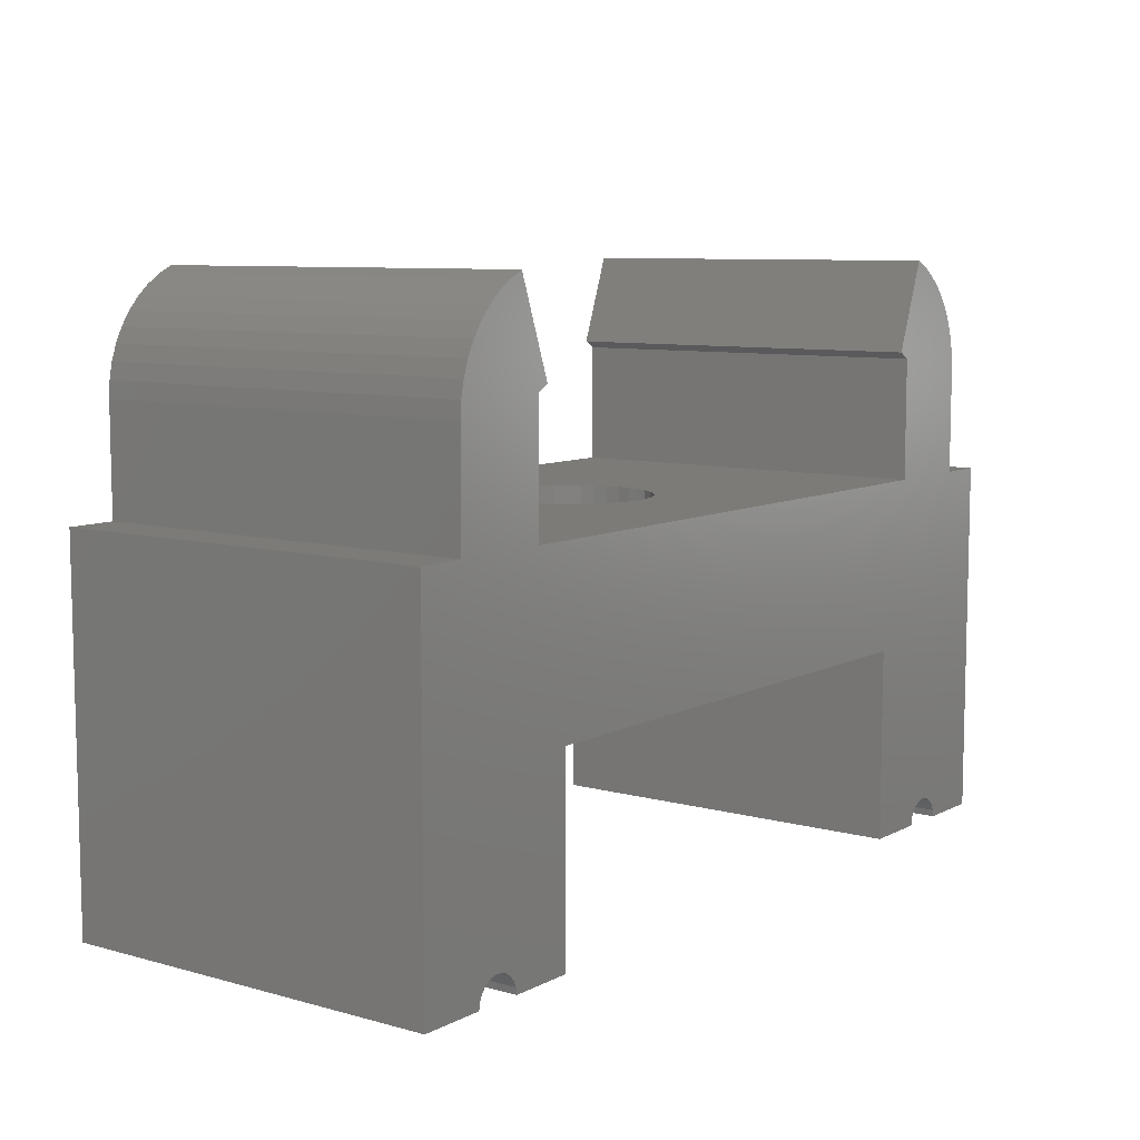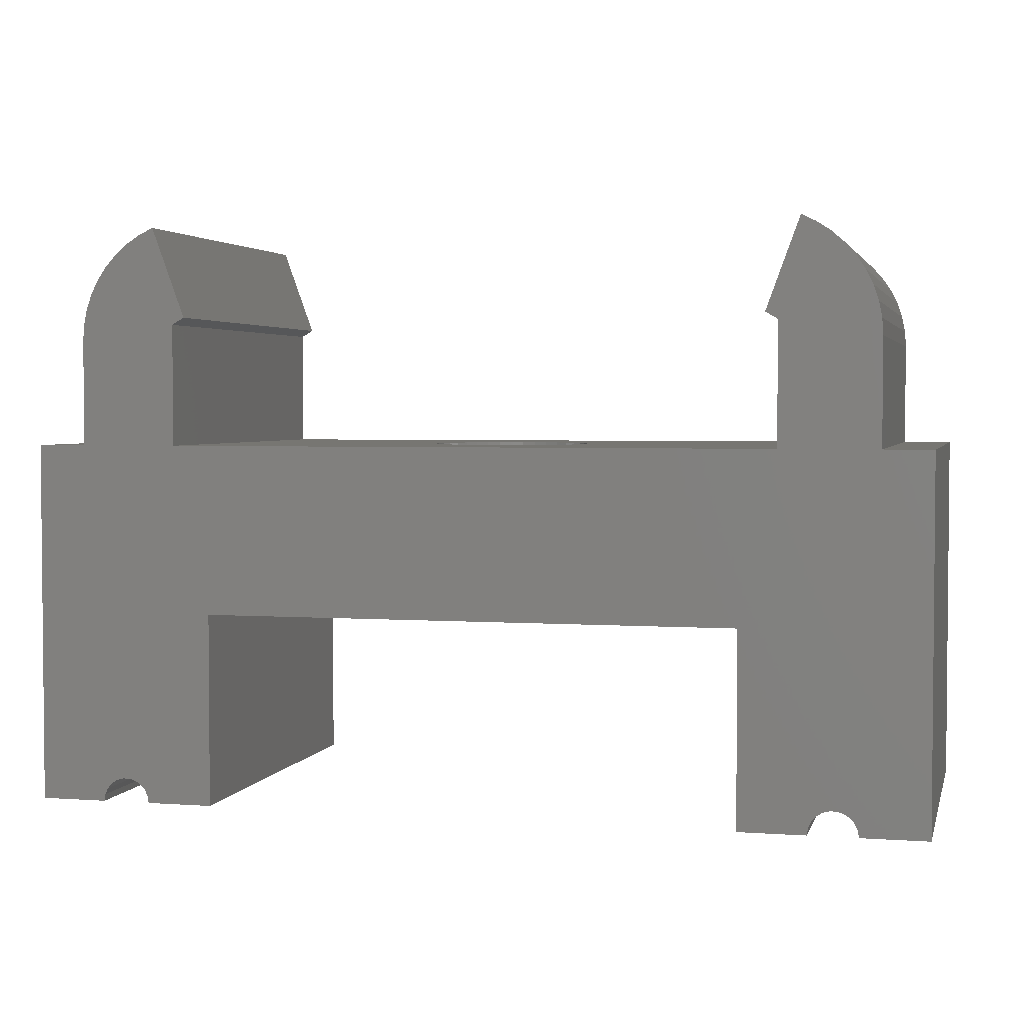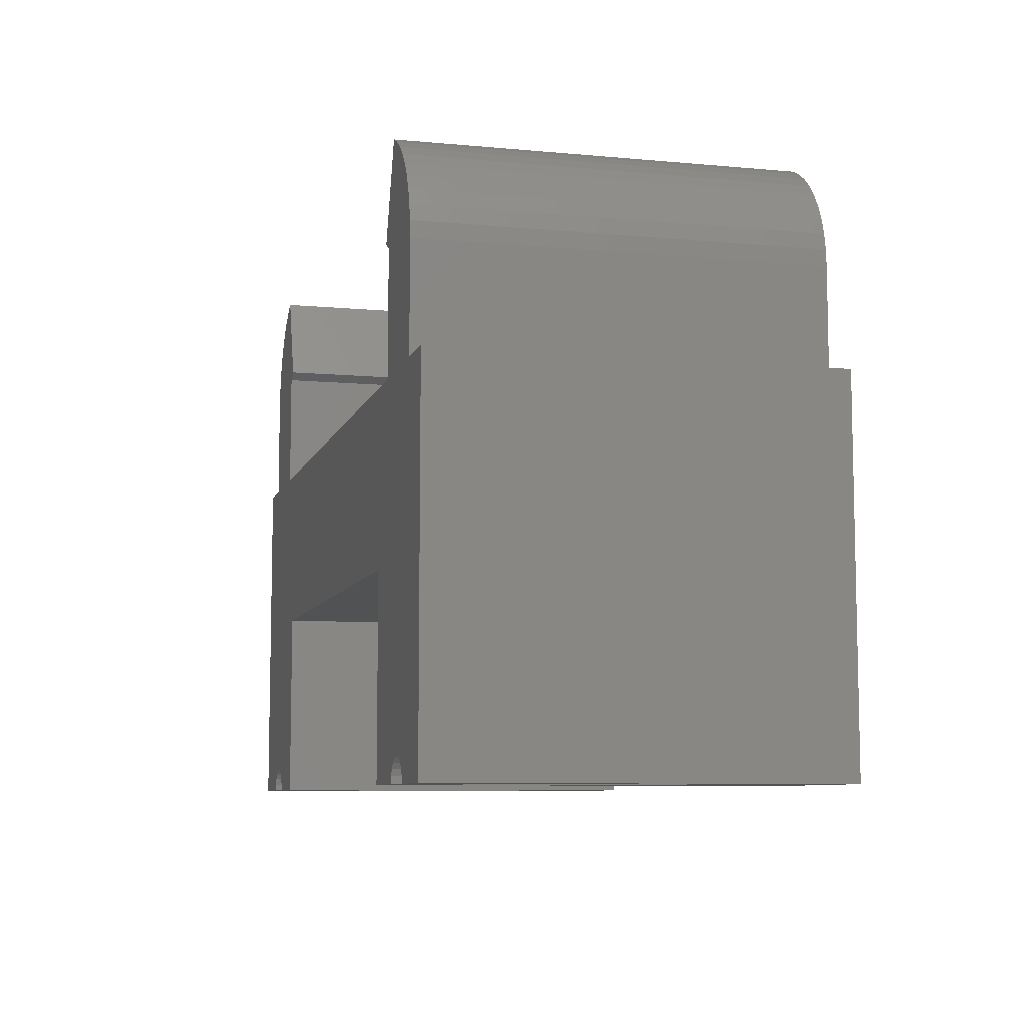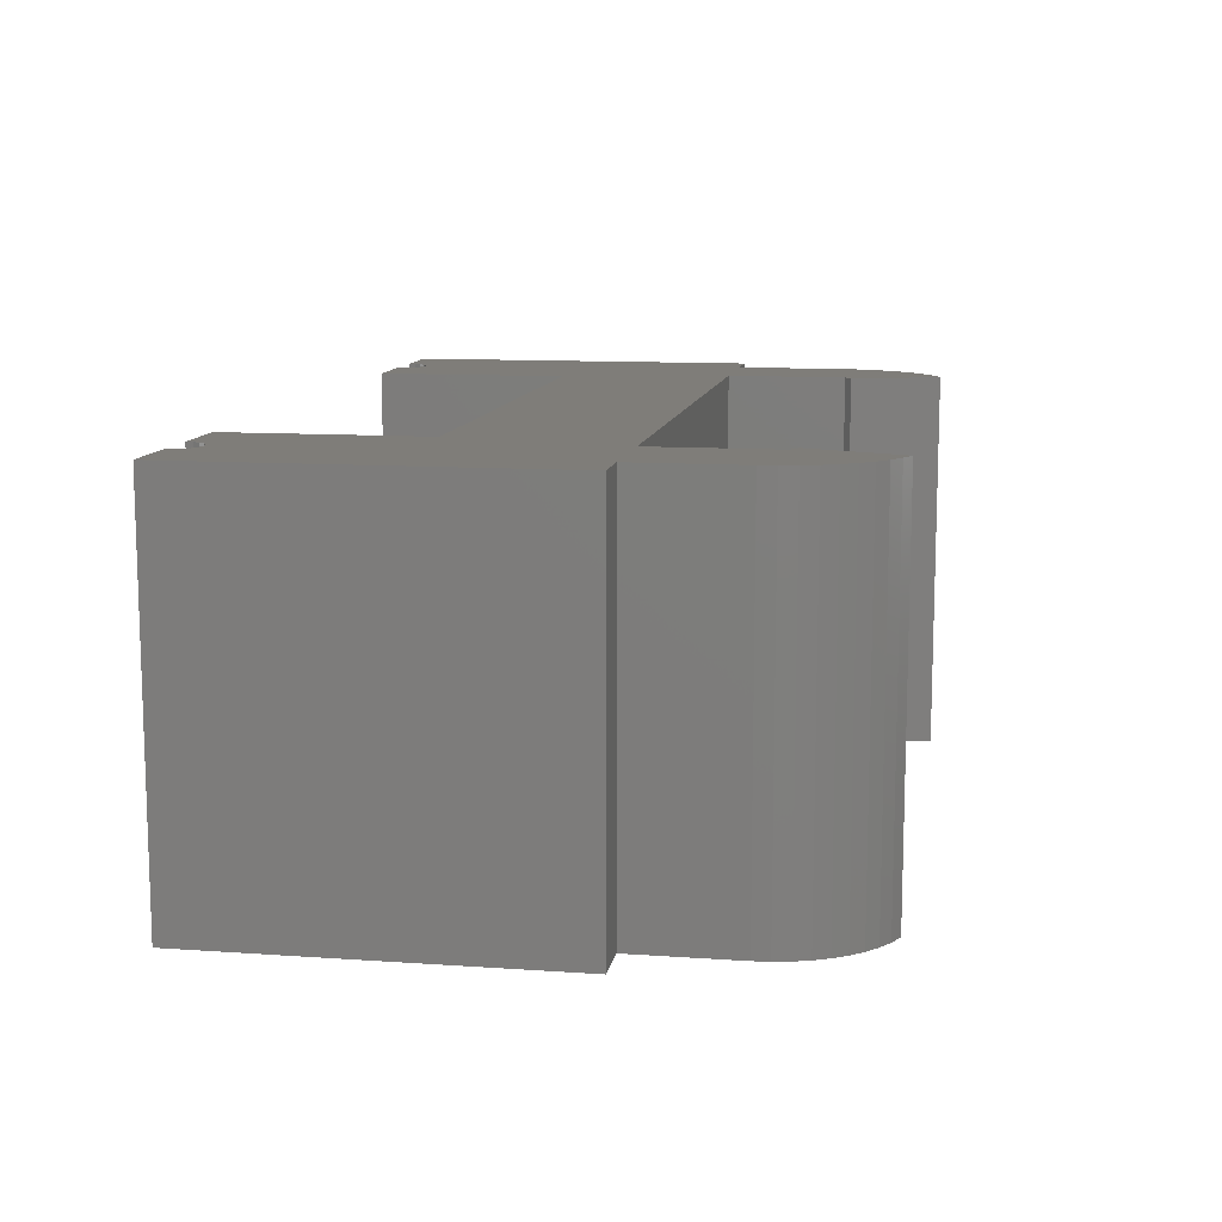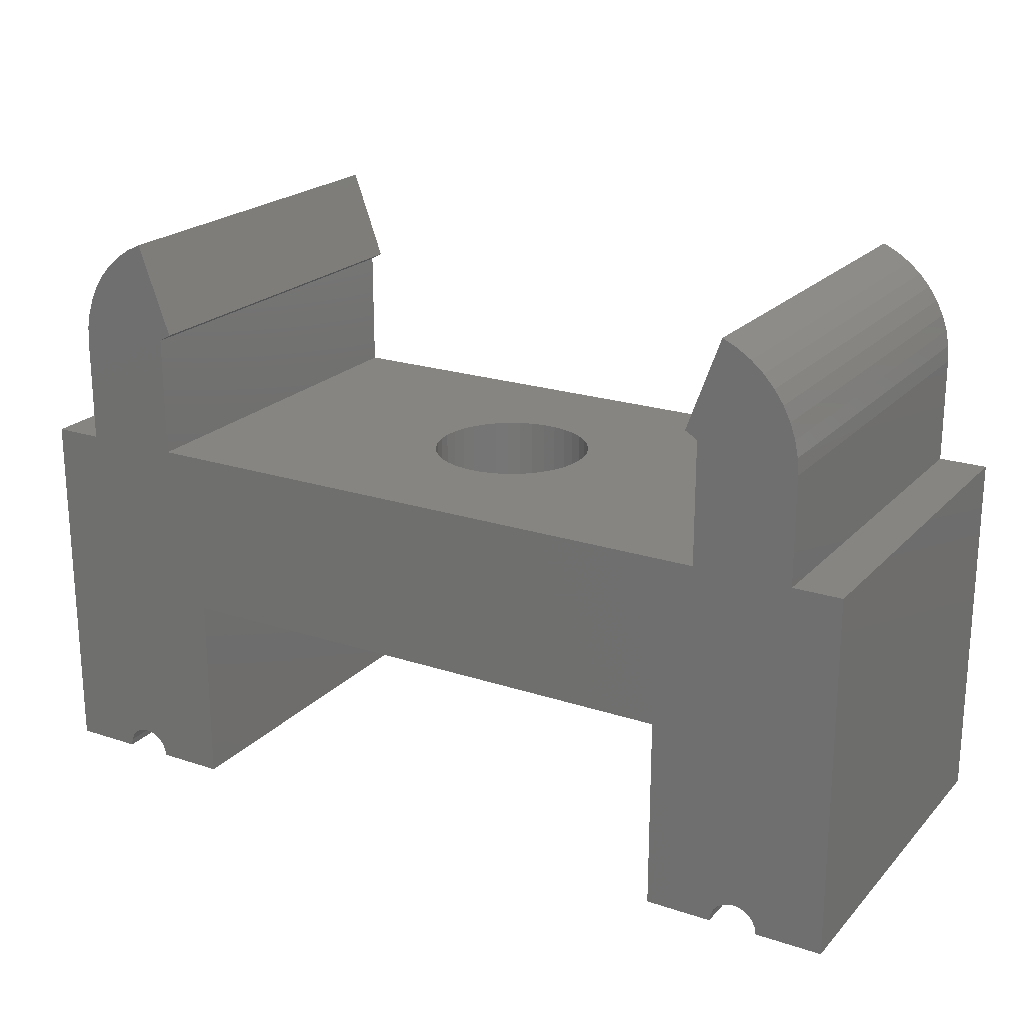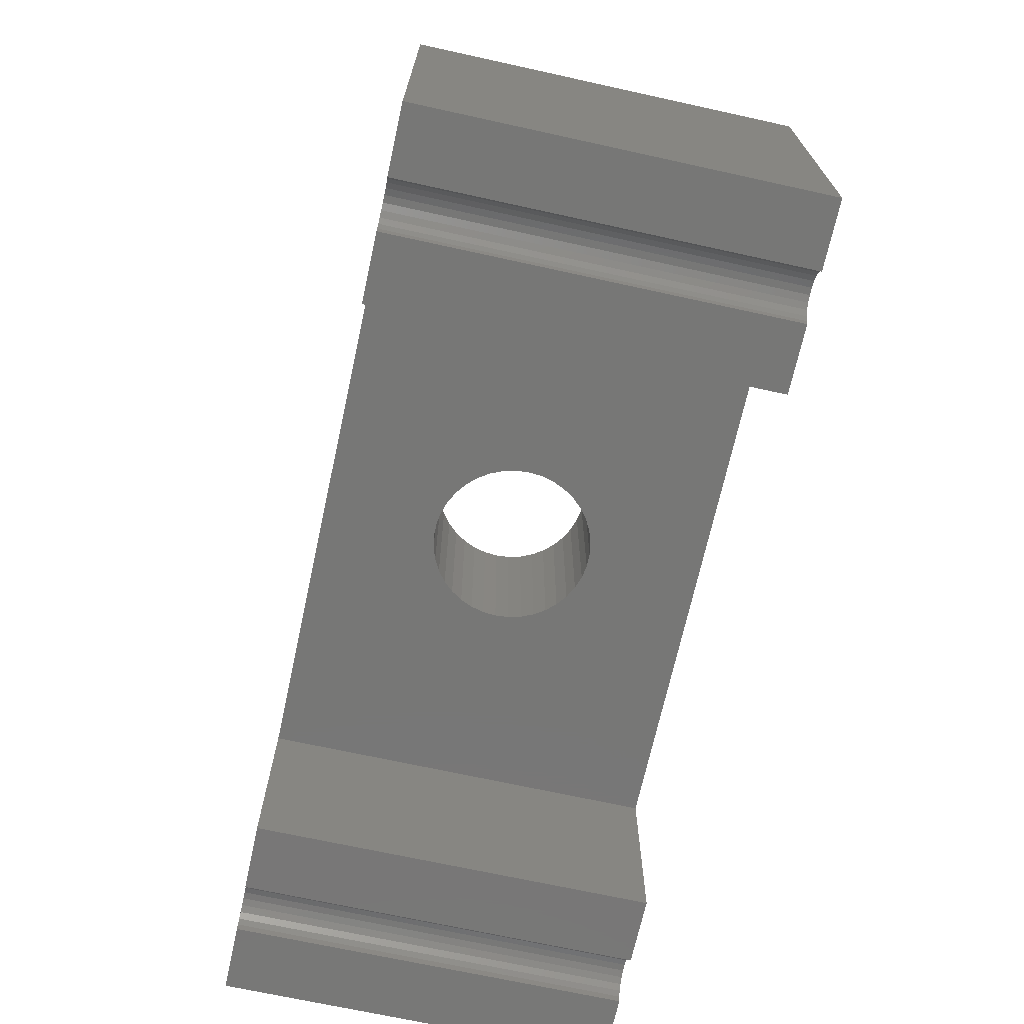
<metadata>
{"format":"stl","ext":"stl","renderer":"f3d","projection":"perspective","resolution":1024,"background":"white","views":[{"elev":8.4,"azim":126.6,"up":"+Y"},{"elev":3.0,"azim":-166.2,"up":"+Y"},{"elev":-8.1,"azim":75.6,"up":"+Y"},{"elev":11.1,"azim":99.7,"up":"+Z"},{"elev":21.4,"azim":-149.7,"up":"+Y"},{"elev":-69.8,"azim":77.6,"up":"+Y"}]}
</metadata>
<code>
# stl→obj: 196 verts, 392 faces
v 12.5 0 16
v 12.5 0 0
v 2.235 0 10.43
v 1.805 0 10.76
v 1.326 0 11.02
v 0.8101 0 11.2
v 0.2725 0 11.29
v -0.2725 0 11.29
v -12.5 0 16
v -12.5 0 0
v -0.2725 0 4.711
v 0.2725 0 4.711
v 0.8101 0 4.801
v 1.326 0 4.978
v 1.805 0 5.237
v 2.235 0 5.572
v 2.604 0 5.973
v 2.902 0 6.429
v 3.121 0 6.928
v 3.255 0 7.457
v 3.3 0 8
v 3.255 0 8.543
v 3.121 0 9.072
v 2.902 0 9.571
v 2.604 0 10.03
v -3.3 0 8
v -3.255 0 7.457
v -3.121 0 6.928
v -2.902 0 6.429
v -2.604 0 5.973
v -2.235 0 5.572
v -1.805 0 5.237
v -1.326 0 4.978
v -0.8101 0 4.801
v -0.8101 0 11.2
v -1.326 0 11.02
v -1.805 0 10.76
v -2.235 0 10.43
v -2.604 0 10.03
v -2.902 0 9.571
v -3.121 0 9.072
v -3.255 0 8.543
v 11 -7 16
v -11 -7 16
v -0.2725 -7 11.29
v 0.2725 -7 11.29
v 0.8101 -7 11.2
v 1.326 -7 11.02
v 1.805 -7 10.76
v 2.235 -7 10.43
v 2.604 -7 10.03
v 11 -7 0
v 2.902 -7 9.571
v 3.121 -7 9.072
v 3.255 -7 8.543
v 3.3 -7 8
v 3.255 -7 7.457
v 3.121 -7 6.928
v 2.902 -7 6.429
v 2.604 -7 5.973
v 2.235 -7 5.572
v 1.805 -7 5.237
v 1.326 -7 4.978
v 0.8101 -7 4.801
v 0.2725 -7 4.711
v -0.2725 -7 4.711
v -11 -7 0
v -0.8101 -7 4.801
v -1.326 -7 4.978
v -1.805 -7 5.237
v -2.235 -7 5.572
v -2.604 -7 5.973
v -2.902 -7 6.429
v -3.121 -7 6.928
v -3.255 -7 7.457
v -3.3 -7 8
v -3.255 -7 8.543
v -3.121 -7 9.072
v -2.902 -7 9.571
v -2.604 -7 10.03
v -2.235 -7 10.43
v -1.805 -7 10.76
v -1.326 -7 11.02
v -0.8101 -7 11.2
v 11 -15 16
v 14.33 -14.09 16
v 14.61 -14.01 16
v 14.89 -14.01 16
v 15.17 -14.09 16
v 18.5 -15 16
v 18.5 -4.441e-15 16
v 16.5 3.192e-16 16
v -16.5 -1.332e-14 16
v -18.5 1.318e-15 16
v -18.5 -15 16
v -15.17 -14.09 16
v -14.89 -14.01 16
v -14.61 -14.01 16
v -14.33 -14.09 16
v -11 -15 16
v 13.75 -15 16
v 13.79 -14.72 16
v 13.91 -14.46 16
v 14.1 -14.24 16
v -15.75 -15 16
v -15.71 -14.72 16
v -15.59 -14.46 16
v -15.4 -14.24 16
v -14.1 -14.24 16
v -13.91 -14.46 16
v -13.79 -14.72 16
v -13.75 -15 16
v 12 5.289 16
v 12.5 5 16
v 16.46 5.015 16
v 16.33 5.664 16
v 16.11 6.289 16
v 15.82 6.881 16
v 15.44 7.429 16
v 15 7.922 16
v 14.5 8.354 16
v 13.95 8.715 16
v 13.35 9 16
v 15.4 -14.24 16
v 15.59 -14.46 16
v 15.71 -14.72 16
v 15.75 -15 16
v -12 5.289 16
v -13.35 9 16
v -13.95 8.715 16
v -14.5 8.354 16
v -15 7.922 16
v -15.44 7.429 16
v -15.82 6.881 16
v -16.11 6.289 16
v -16.33 5.664 16
v -16.46 5.015 16
v -12.5 5 16
v 16.5 4.355 16
v -16.5 4.355 16
v 18.5 -4.441e-15 0
v 18.5 -15 0
v 15.17 -14.09 0
v 14.89 -14.01 0
v 14.61 -14.01 0
v 14.33 -14.09 0
v 11 -15 0
v -11 -15 0
v -14.33 -14.09 0
v -14.61 -14.01 0
v -14.89 -14.01 0
v -15.17 -14.09 0
v -18.5 -15 0
v -18.5 1.318e-15 0
v -16.5 -1.332e-14 0
v 16.5 3.192e-16 0
v 14.1 -14.24 0
v 13.91 -14.46 0
v 13.79 -14.72 0
v 13.75 -15 0
v -15.4 -14.24 0
v -15.59 -14.46 0
v -15.71 -14.72 0
v -15.75 -15 0
v -13.75 -15 0
v -13.79 -14.72 0
v -13.91 -14.46 0
v -14.1 -14.24 0
v 12 5.289 0
v 13.35 9 0
v 13.95 8.715 0
v 14.5 8.354 0
v 15 7.922 0
v 15.44 7.429 0
v 15.82 6.881 0
v 16.11 6.289 0
v 16.33 5.664 0
v 16.46 5.015 0
v 12.5 5 0
v 15.75 -15 0
v 15.71 -14.72 0
v 15.59 -14.46 0
v 15.4 -14.24 0
v -12 5.289 0
v -12.5 5 0
v -16.46 5.015 0
v -16.33 5.664 0
v -16.11 6.289 0
v -15.82 6.881 0
v -15.44 7.429 0
v -15 7.922 0
v -14.5 8.354 0
v -13.95 8.715 0
v -13.35 9 0
v 16.5 4.355 0
v -16.5 4.355 0
f 1 2 3
f 1 3 4
f 1 4 5
f 1 5 6
f 1 6 7
f 1 7 8
f 1 8 9
f 2 10 11
f 2 11 12
f 2 12 13
f 2 13 14
f 2 14 15
f 2 15 16
f 2 16 17
f 2 17 18
f 2 18 19
f 2 19 20
f 2 20 21
f 2 21 22
f 2 22 23
f 2 23 24
f 2 24 25
f 2 25 3
f 10 9 26
f 10 26 27
f 10 27 28
f 10 28 29
f 10 29 30
f 10 30 31
f 10 31 32
f 10 32 33
f 10 33 34
f 10 34 11
f 9 8 35
f 9 35 36
f 9 36 37
f 9 37 38
f 9 38 39
f 9 39 40
f 9 40 41
f 9 41 42
f 9 42 26
f 43 44 45
f 43 45 46
f 43 46 47
f 43 47 48
f 43 48 49
f 43 49 50
f 43 50 51
f 43 51 52
f 52 51 53
f 52 53 54
f 52 54 55
f 52 55 56
f 52 56 57
f 52 57 58
f 52 58 59
f 52 59 60
f 52 60 61
f 52 61 62
f 52 62 63
f 52 63 64
f 52 64 65
f 52 65 66
f 52 66 67
f 67 66 68
f 67 68 69
f 67 69 70
f 67 70 71
f 67 71 72
f 67 72 73
f 67 73 74
f 67 74 75
f 67 75 76
f 67 76 44
f 44 76 77
f 44 77 78
f 44 78 79
f 44 79 80
f 44 80 81
f 44 81 82
f 44 82 83
f 44 83 84
f 44 84 45
f 21 56 22
f 22 56 55
f 22 55 23
f 23 55 54
f 23 54 24
f 24 54 53
f 24 53 25
f 25 53 51
f 25 51 3
f 3 51 50
f 3 50 4
f 4 50 49
f 4 49 5
f 5 49 48
f 5 48 6
f 6 48 47
f 6 47 7
f 7 47 46
f 7 46 8
f 8 46 45
f 8 45 35
f 35 45 84
f 35 84 36
f 36 84 83
f 36 83 37
f 37 83 82
f 37 82 38
f 38 82 81
f 38 81 39
f 39 81 80
f 39 80 40
f 40 80 79
f 40 79 41
f 41 79 78
f 41 78 42
f 42 78 77
f 42 77 26
f 26 77 76
f 26 76 27
f 27 76 75
f 27 75 28
f 28 75 74
f 28 74 29
f 29 74 73
f 29 73 30
f 30 73 72
f 30 72 31
f 31 72 71
f 31 71 32
f 32 71 70
f 32 70 33
f 33 70 69
f 33 69 34
f 34 69 68
f 34 68 11
f 11 68 66
f 11 66 12
f 12 66 65
f 12 65 13
f 13 65 64
f 13 64 14
f 14 64 63
f 14 63 15
f 15 63 62
f 15 62 16
f 16 62 61
f 16 61 17
f 17 61 60
f 17 60 18
f 18 60 59
f 18 59 19
f 19 59 58
f 19 58 20
f 20 58 57
f 20 57 21
f 21 57 56
f 43 85 86
f 43 86 87
f 43 87 88
f 43 88 89
f 43 89 90
f 43 90 91
f 43 91 44
f 44 91 92
f 44 92 1
f 44 1 9
f 44 9 93
f 44 93 94
f 44 94 95
f 44 95 96
f 44 96 97
f 44 97 98
f 44 98 99
f 44 99 100
f 85 101 102
f 85 102 103
f 85 103 104
f 85 104 86
f 95 105 106
f 95 106 107
f 95 107 108
f 95 108 96
f 100 99 109
f 100 109 110
f 100 110 111
f 100 111 112
f 113 114 115
f 113 115 116
f 113 116 117
f 113 117 118
f 113 118 119
f 113 119 120
f 113 120 121
f 113 121 122
f 113 122 123
f 90 89 124
f 90 124 125
f 90 125 126
f 90 126 127
f 128 129 130
f 128 130 131
f 128 131 132
f 128 132 133
f 128 133 134
f 128 134 135
f 128 135 136
f 128 136 137
f 128 137 138
f 1 92 114
f 114 92 139
f 114 139 115
f 93 9 140
f 140 9 138
f 140 138 137
f 52 67 141
f 52 141 142
f 52 142 143
f 52 143 144
f 52 144 145
f 52 145 146
f 52 146 147
f 67 148 149
f 67 149 150
f 67 150 151
f 67 151 152
f 67 152 153
f 67 153 154
f 67 154 155
f 67 155 10
f 67 10 2
f 67 2 156
f 67 156 141
f 147 146 157
f 147 157 158
f 147 158 159
f 147 159 160
f 153 152 161
f 153 161 162
f 153 162 163
f 153 163 164
f 148 165 166
f 148 166 167
f 148 167 168
f 148 168 149
f 169 170 171
f 169 171 172
f 169 172 173
f 169 173 174
f 169 174 175
f 169 175 176
f 169 176 177
f 169 177 178
f 169 178 179
f 142 180 181
f 142 181 182
f 142 182 183
f 142 183 143
f 184 185 186
f 184 186 187
f 184 187 188
f 184 188 189
f 184 189 190
f 184 190 191
f 184 191 192
f 184 192 193
f 184 193 194
f 156 2 195
f 195 2 179
f 195 179 178
f 10 155 185
f 185 155 196
f 185 196 186
f 142 90 180
f 180 90 127
f 101 160 102
f 102 160 159
f 102 159 103
f 103 159 158
f 103 158 104
f 104 158 157
f 104 157 86
f 86 157 146
f 86 146 87
f 87 146 145
f 87 145 88
f 88 145 144
f 88 144 89
f 89 144 143
f 89 143 124
f 124 143 183
f 124 183 125
f 125 183 182
f 125 182 126
f 126 182 181
f 126 181 127
f 127 181 180
f 160 101 147
f 147 101 85
f 52 147 43
f 43 147 85
f 148 67 100
f 100 67 44
f 148 100 165
f 165 100 112
f 105 164 106
f 106 164 163
f 106 163 107
f 107 163 162
f 107 162 108
f 108 162 161
f 108 161 96
f 96 161 152
f 96 152 97
f 97 152 151
f 97 151 98
f 98 151 150
f 98 150 99
f 99 150 149
f 99 149 109
f 109 149 168
f 109 168 110
f 110 168 167
f 110 167 111
f 111 167 166
f 111 166 112
f 112 166 165
f 164 105 153
f 153 105 95
f 154 153 94
f 94 153 95
f 154 94 155
f 155 94 93
f 196 155 140
f 140 155 93
f 196 140 186
f 186 140 137
f 186 137 187
f 187 137 136
f 187 136 188
f 188 136 135
f 188 135 189
f 189 135 134
f 189 134 190
f 190 134 133
f 190 133 191
f 191 133 132
f 191 132 192
f 192 132 131
f 192 131 193
f 193 131 130
f 193 130 194
f 194 130 129
f 184 194 128
f 128 194 129
f 185 184 138
f 138 184 128
f 10 185 9
f 9 185 138
f 179 2 114
f 114 2 1
f 169 179 113
f 113 179 114
f 170 169 123
f 123 169 113
f 170 123 171
f 171 123 122
f 171 122 172
f 172 122 121
f 172 121 173
f 173 121 120
f 173 120 174
f 174 120 119
f 174 119 175
f 175 119 118
f 175 118 176
f 176 118 117
f 176 117 177
f 177 117 116
f 177 116 178
f 178 116 115
f 178 115 195
f 195 115 139
f 156 195 92
f 92 195 139
f 156 92 141
f 141 92 91
f 142 141 90
f 90 141 91

</code>
